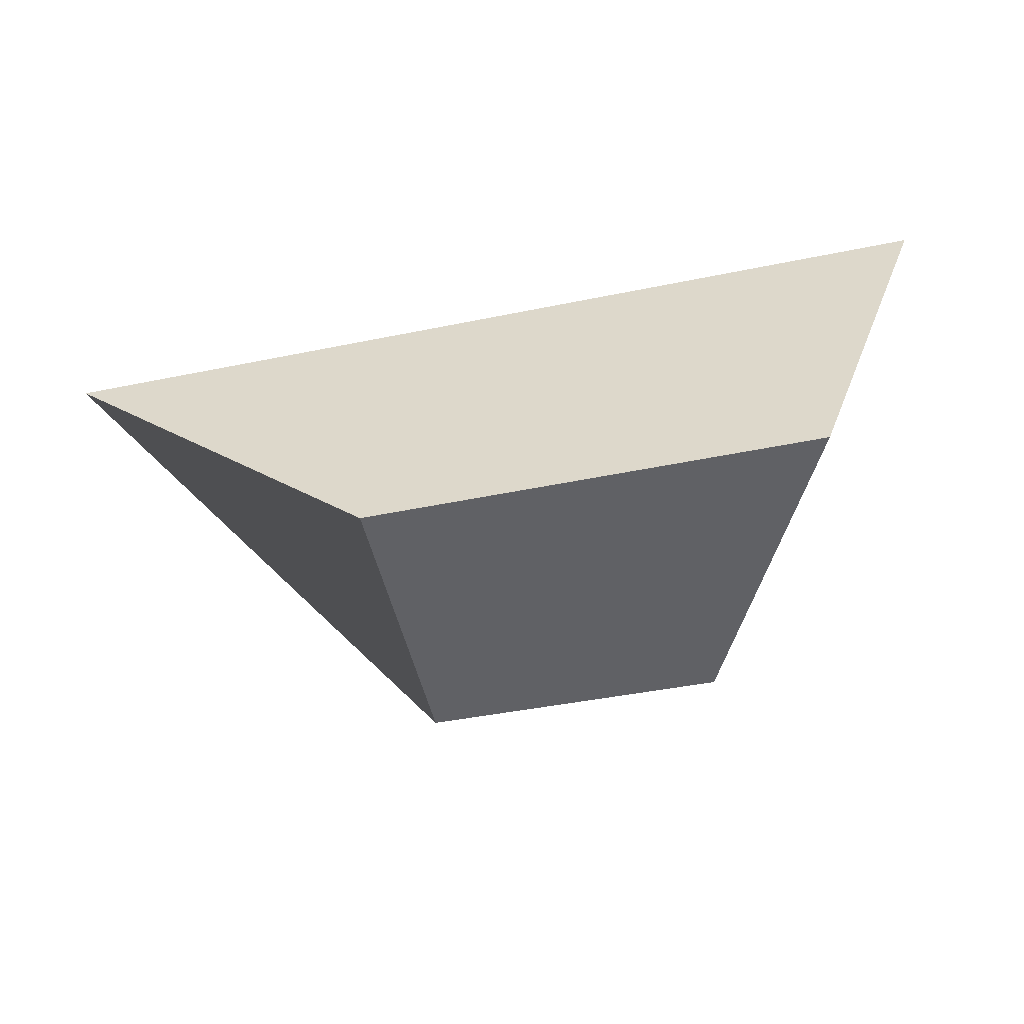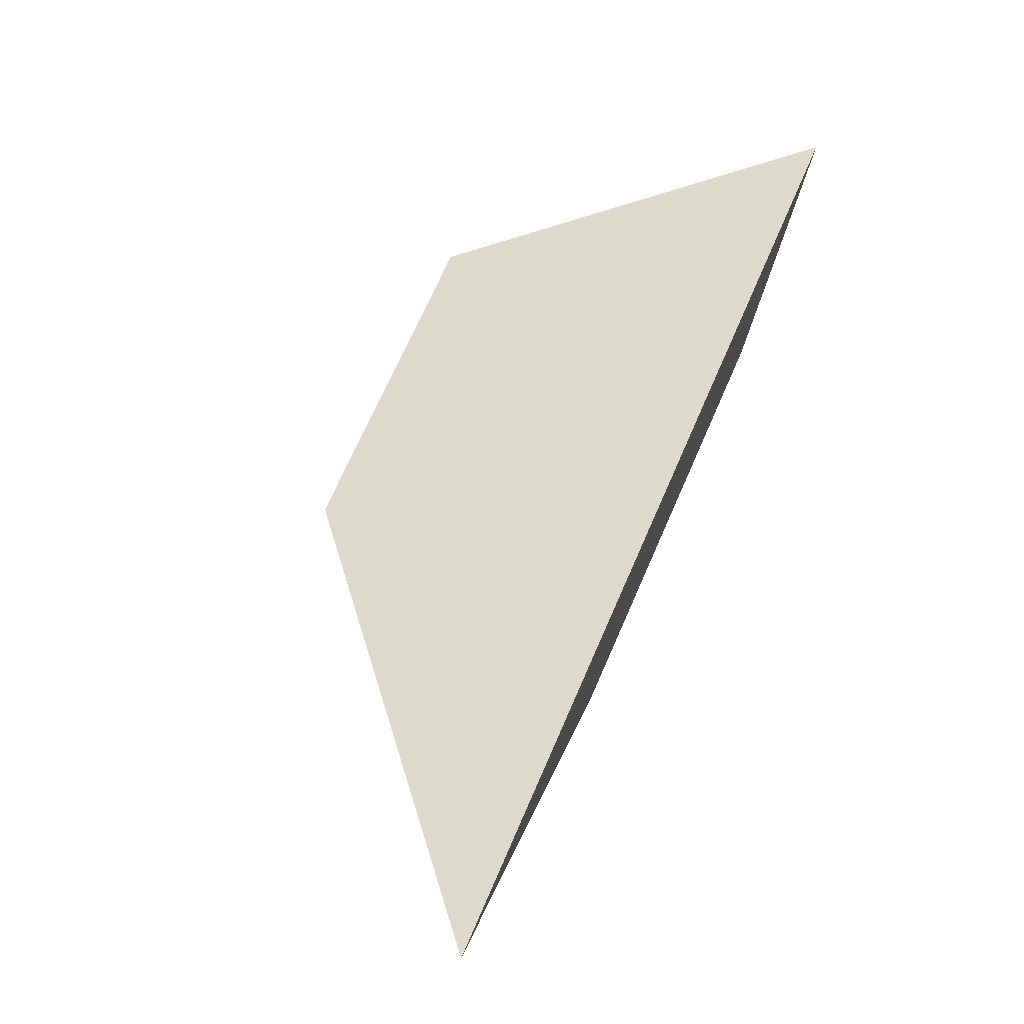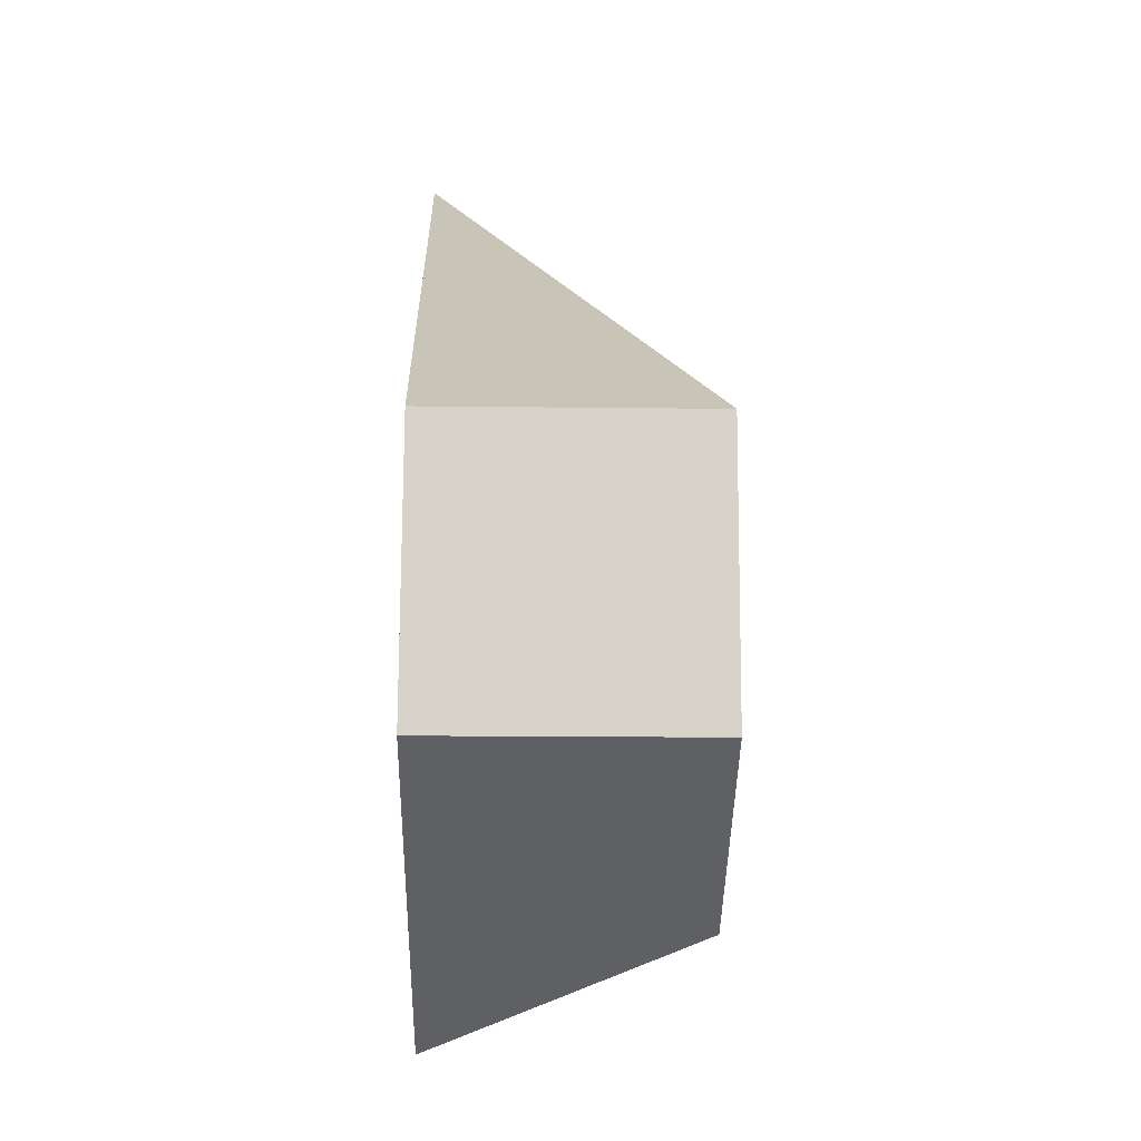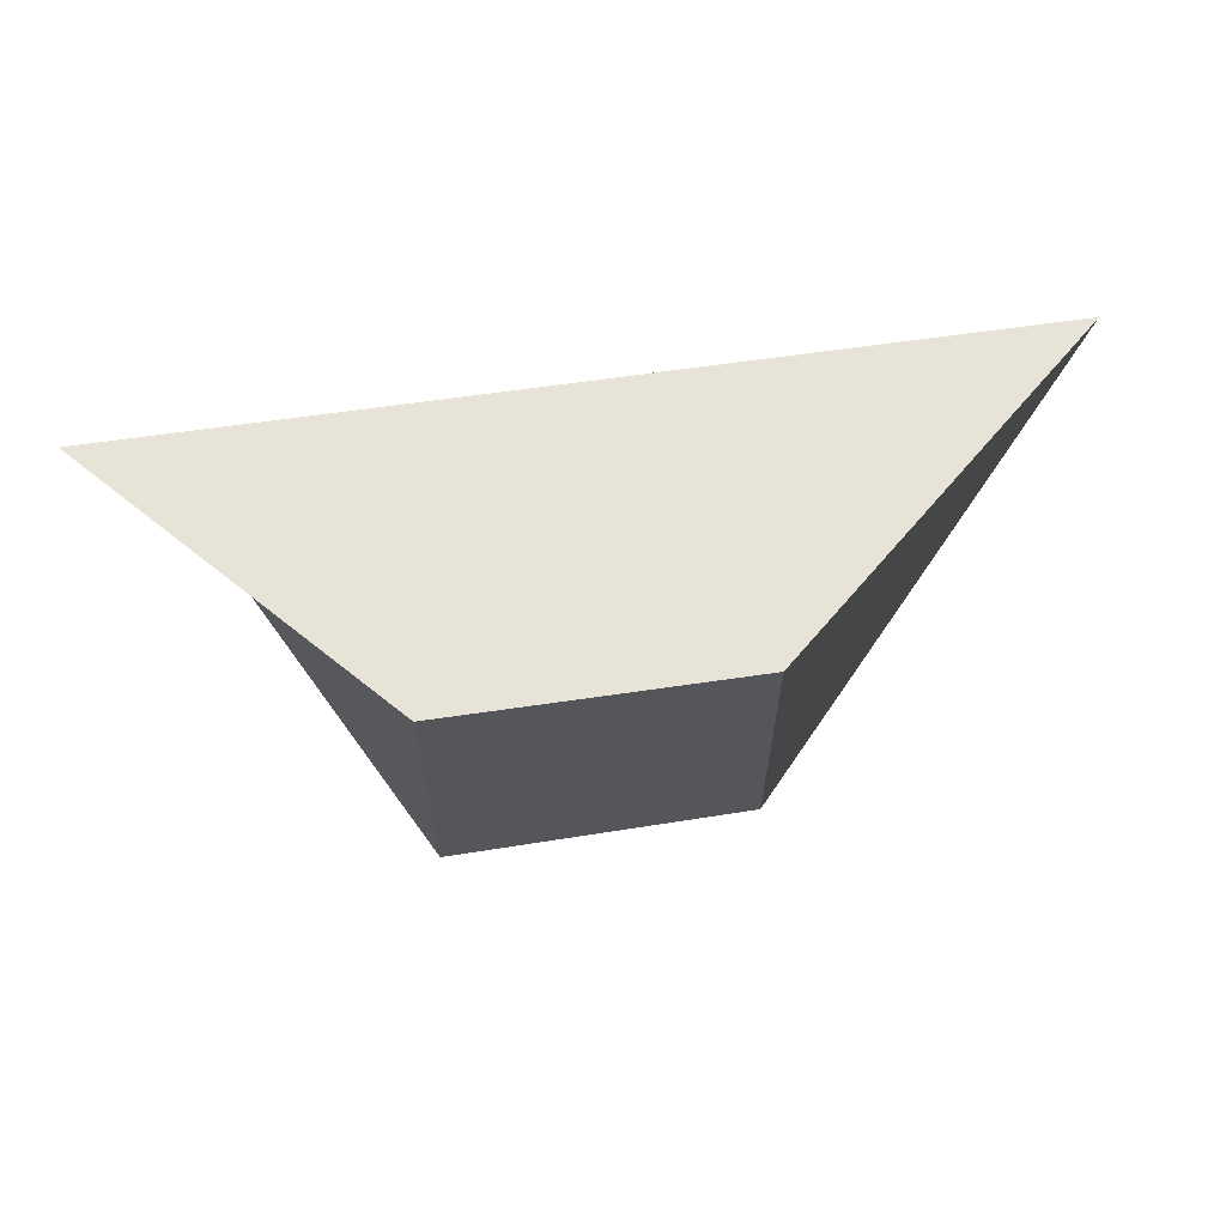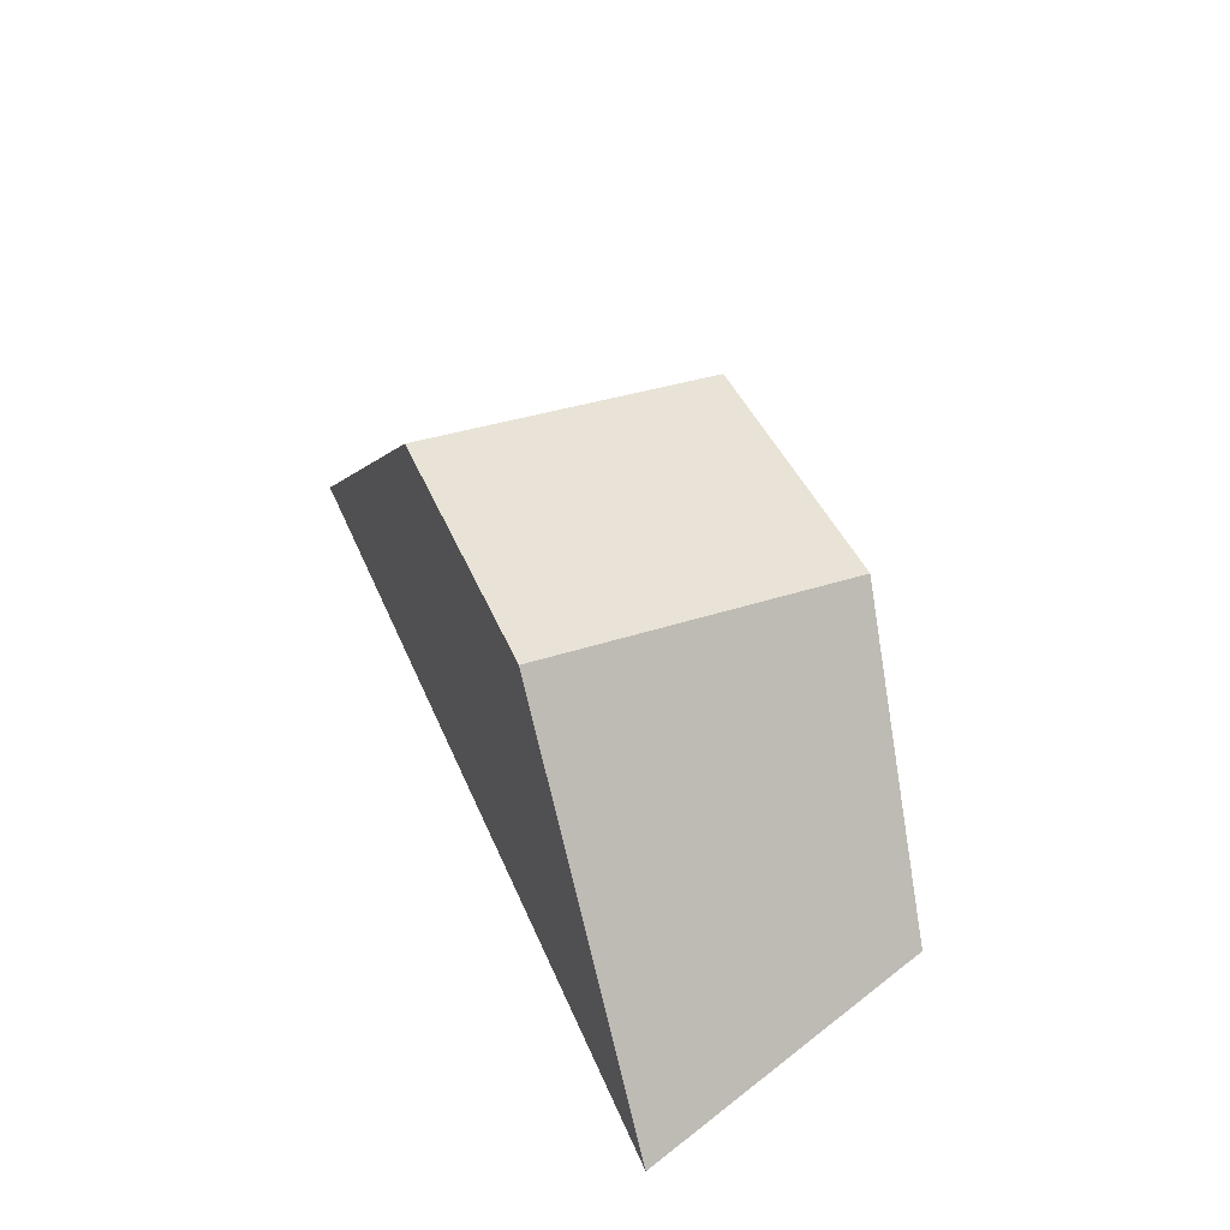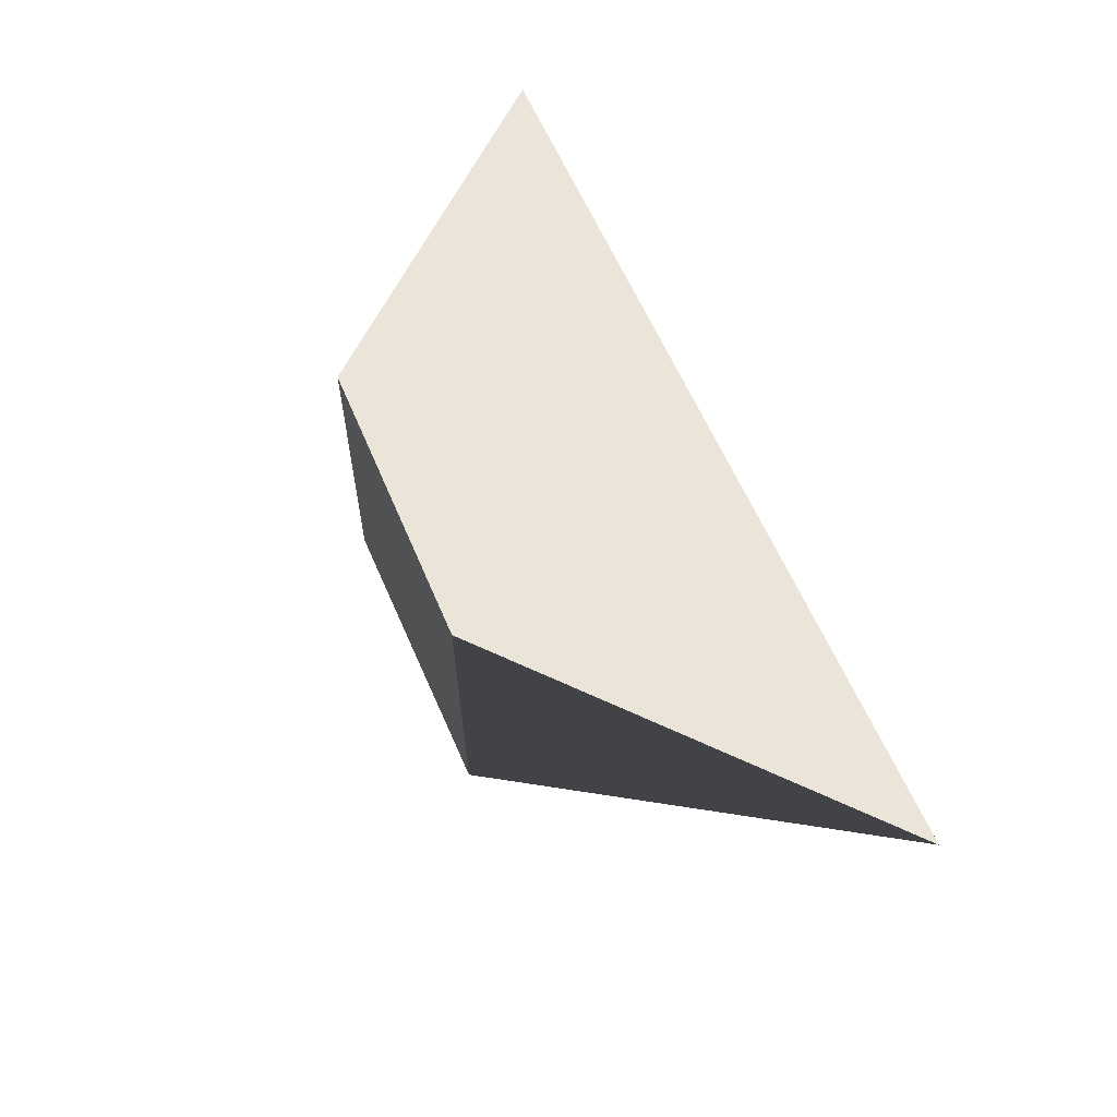
<metadata>
{"format":"obj","ext":"obj","renderer":"f3d","projection":"perspective","resolution":1024,"background":"white","views":[{"elev":-49.4,"azim":12.7,"up":"+Z"},{"elev":72.0,"azim":-66.2,"up":"+Z"},{"elev":76.9,"azim":90.3,"up":"+Y"},{"elev":62.6,"azim":171.5,"up":"+Z"},{"elev":41.9,"azim":68.9,"up":"+Y"},{"elev":59.6,"azim":-112.7,"up":"+Z"}]}
</metadata>
<code>
o Cube
v 2.999 -1 -1
v 3.786 -1 1
v -2.283 -1 1
v -0.02687 -1 -1
v 1.973 1 -1
v 1.973 1 1
v -0.02687 1 1
v -0.02687 0.9777 -1
f 1 2 3 4
f 5 8 7 6
f 1 5 6 2
f 2 6 7 3
f 3 7 8 4
f 5 1 4 8

</code>
